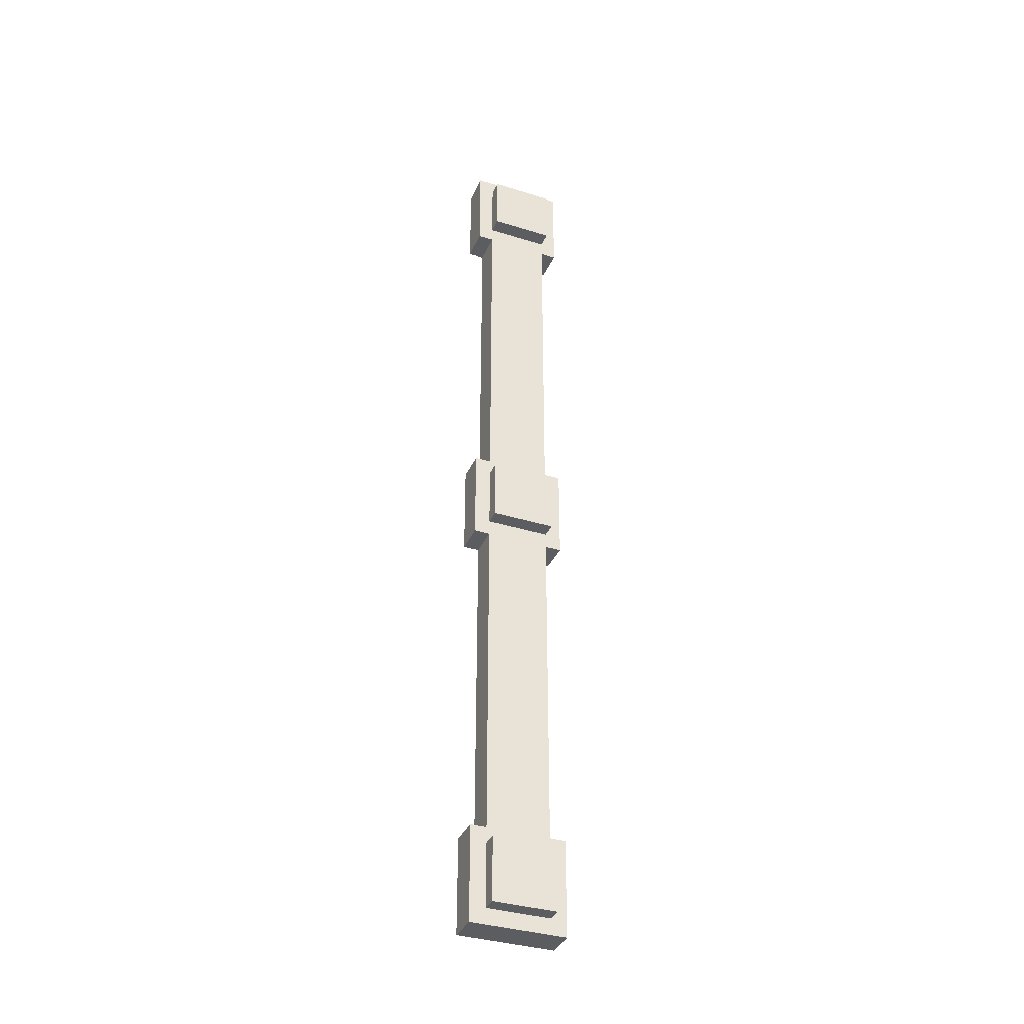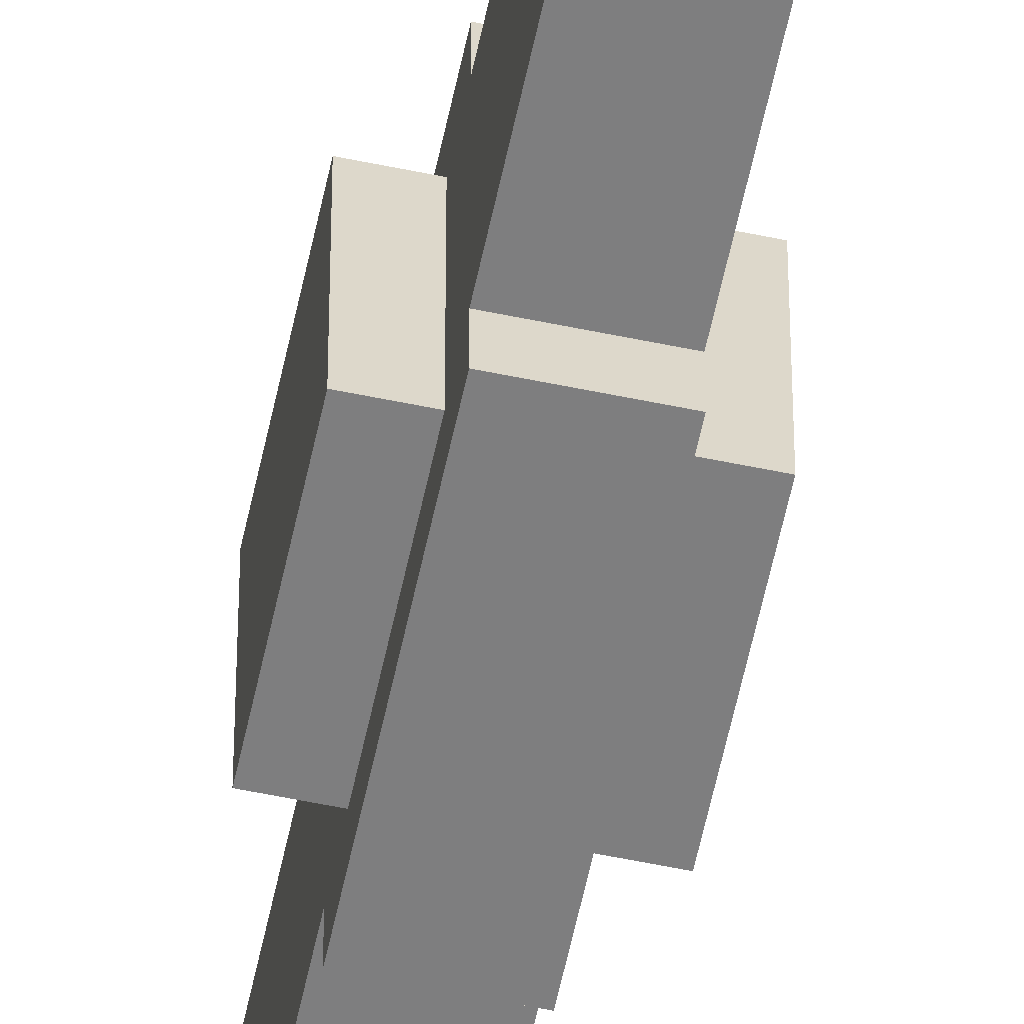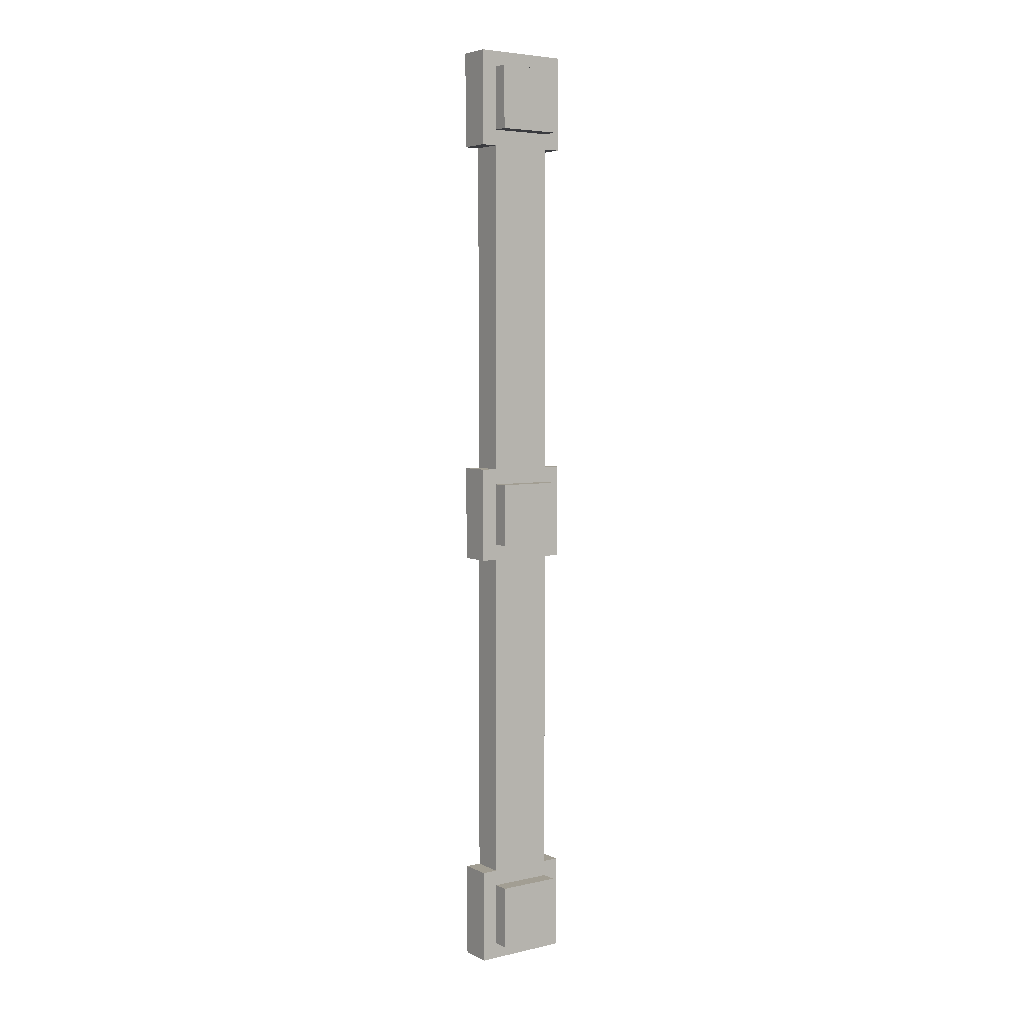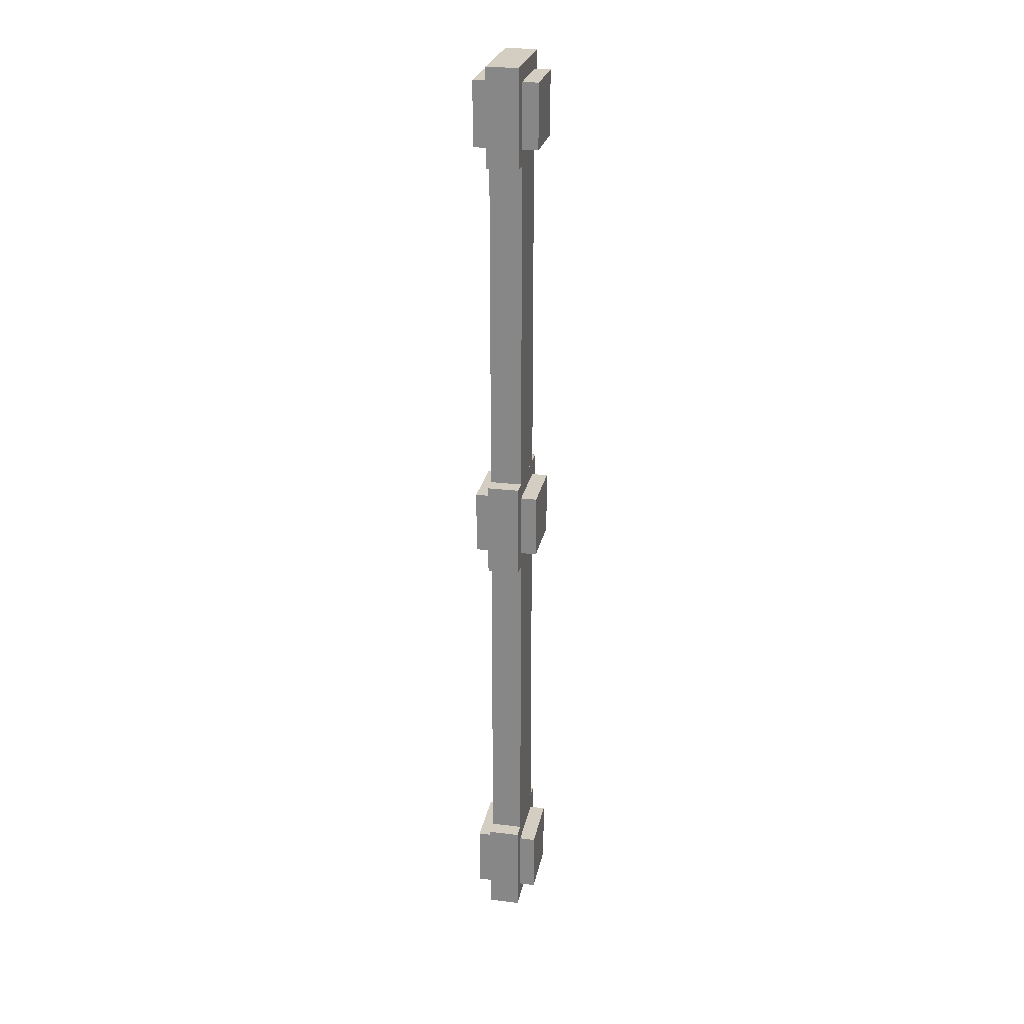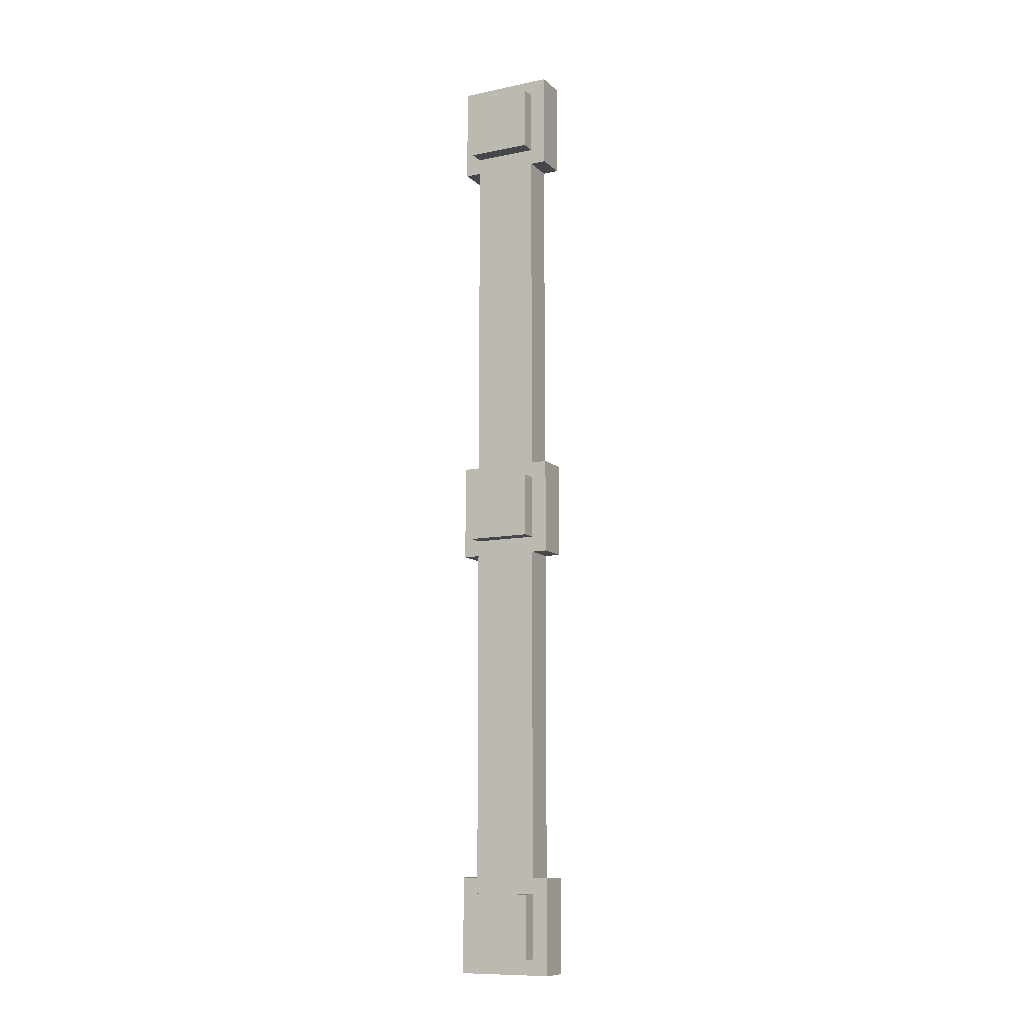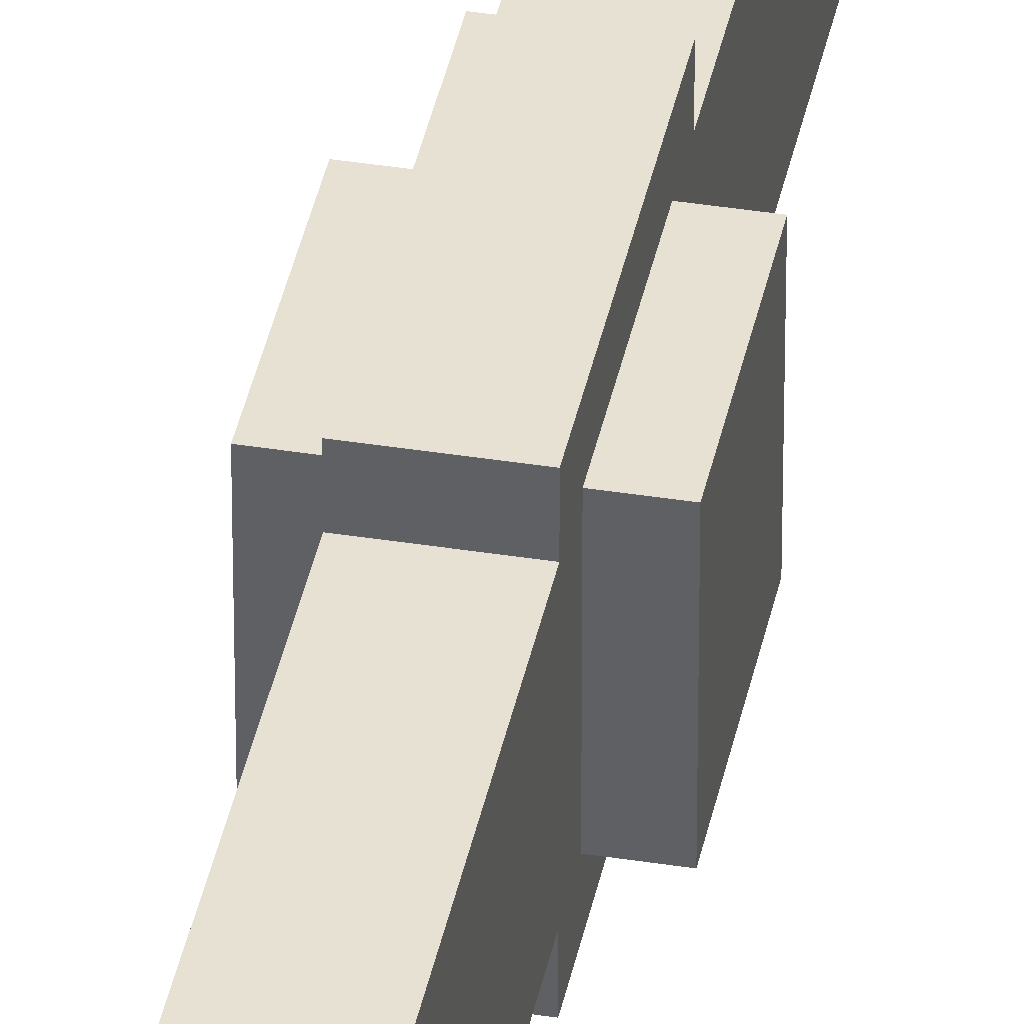
<metadata>
{"format":"obj","ext":"obj","renderer":"f3d","projection":"perspective","resolution":1024,"background":"white","views":[{"elev":-36.5,"azim":-111.9,"up":"+Z"},{"elev":-59.5,"azim":-12.0,"up":"+Y"},{"elev":5.0,"azim":-125.2,"up":"+Z"},{"elev":25.3,"azim":-168.9,"up":"+Z"},{"elev":-10.9,"azim":117.2,"up":"+Z"},{"elev":38.9,"azim":-168.7,"up":"+Y"}]}
</metadata>
<code>
o cube.007
v 1.188 0.125 1.5
v 1.188 0.125 0.1875
v 1.188 -0.125 1.5
v 1.188 -0.125 0.1875
v 1.062 0.125 0.1875
v 1.062 0.125 1.5
v 1.062 -0.125 0.1875
v 1.062 -0.125 1.5
v 1.188 0.1875 -1.5
v 1.188 0.1875 -1.875
v 1.188 -0.1875 -1.5
v 1.188 -0.1875 -1.875
v 1.062 0.1875 -1.875
v 1.062 0.1875 -1.5
v 1.062 -0.1875 -1.875
v 1.062 -0.1875 -1.5
v 1.25 0.125 -1.562
v 1.25 0.125 -1.812
v 1.25 -0.125 -1.562
v 1.25 -0.125 -1.812
v 1 0.125 -1.812
v 1 0.125 -1.562
v 1 -0.125 -1.812
v 1 -0.125 -1.562
v 1.25 0.125 1.812
v 1.25 0.125 1.562
v 1.25 -0.125 1.812
v 1.25 -0.125 1.562
v 1 0.125 1.562
v 1 0.125 1.812
v 1 -0.125 1.562
v 1 -0.125 1.812
v 1.188 0.1875 1.875
v 1.188 0.1875 1.5
v 1.188 -0.1875 1.875
v 1.188 -0.1875 1.5
v 1.062 0.1875 1.5
v 1.062 0.1875 1.875
v 1.062 -0.1875 1.5
v 1.062 -0.1875 1.875
v 1.25 0.125 0.125
v 1.25 0.125 -0.125
v 1.25 -0.125 0.125
v 1.25 -0.125 -0.125
v 1 0.125 -0.125
v 1 0.125 0.125
v 1 -0.125 -0.125
v 1 -0.125 0.125
v 1.188 0.1875 0.1875
v 1.188 0.1875 -0.1875
v 1.188 -0.1875 0.1875
v 1.188 -0.1875 -0.1875
v 1.062 0.1875 -0.1875
v 1.062 0.1875 0.1875
v 1.062 -0.1875 -0.1875
v 1.062 -0.1875 0.1875
v 1.188 0.125 -0.1875
v 1.188 0.125 -1.5
v 1.188 -0.125 -0.1875
v 1.188 -0.125 -1.5
v 1.062 0.125 -1.5
v 1.062 0.125 -0.1875
v 1.062 -0.125 -1.5
v 1.062 -0.125 -0.1875
f 4 7 5 2
f 3 4 2 1
f 8 3 1 6
f 7 8 6 5
f 6 1 2 5
f 7 4 3 8
f 12 15 13 10
f 11 12 10 9
f 16 11 9 14
f 15 16 14 13
f 14 9 10 13
f 15 12 11 16
f 20 23 21 18
f 19 20 18 17
f 24 19 17 22
f 23 24 22 21
f 22 17 18 21
f 23 20 19 24
f 28 31 29 26
f 27 28 26 25
f 32 27 25 30
f 31 32 30 29
f 30 25 26 29
f 31 28 27 32
f 36 39 37 34
f 35 36 34 33
f 40 35 33 38
f 39 40 38 37
f 38 33 34 37
f 39 36 35 40
f 44 47 45 42
f 43 44 42 41
f 48 43 41 46
f 47 48 46 45
f 46 41 42 45
f 47 44 43 48
f 52 55 53 50
f 51 52 50 49
f 56 51 49 54
f 55 56 54 53
f 54 49 50 53
f 55 52 51 56
f 60 63 61 58
f 59 60 58 57
f 64 59 57 62
f 63 64 62 61
f 62 57 58 61
f 63 60 59 64

</code>
